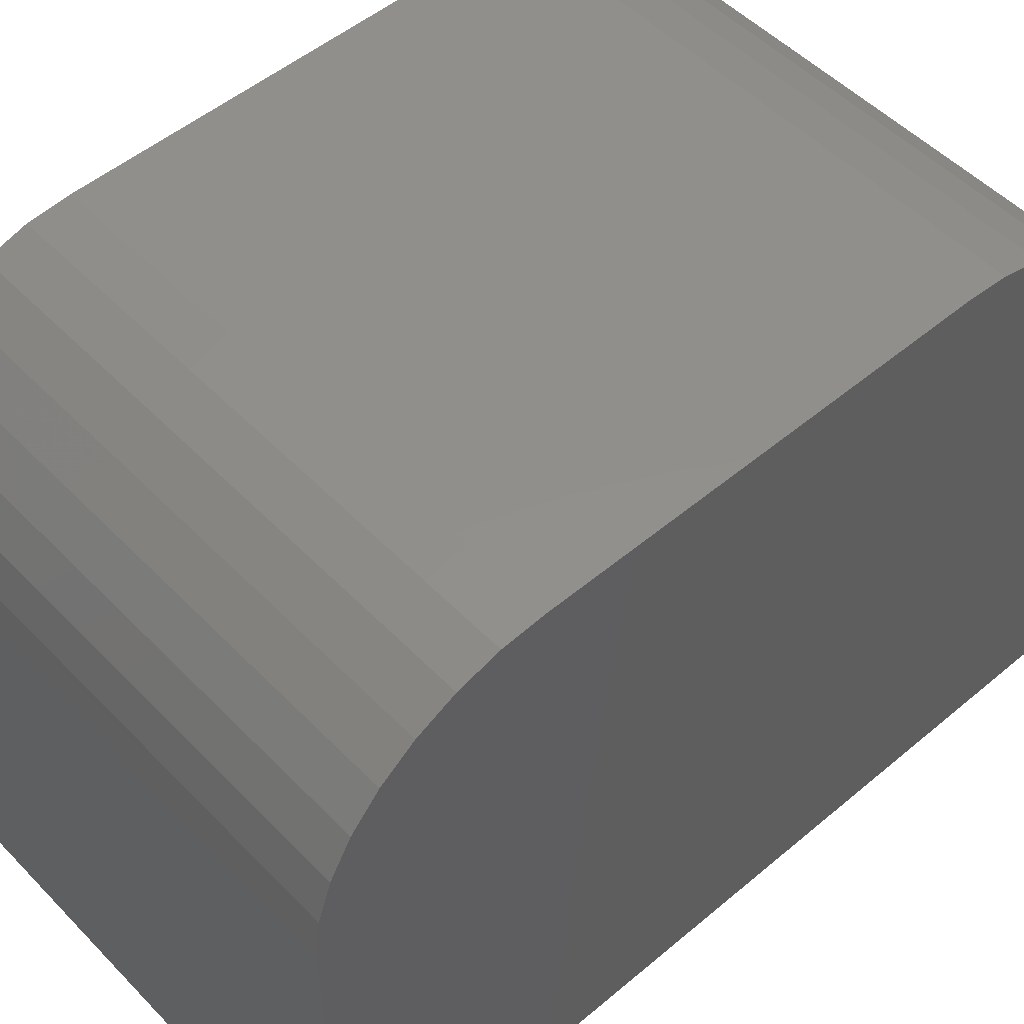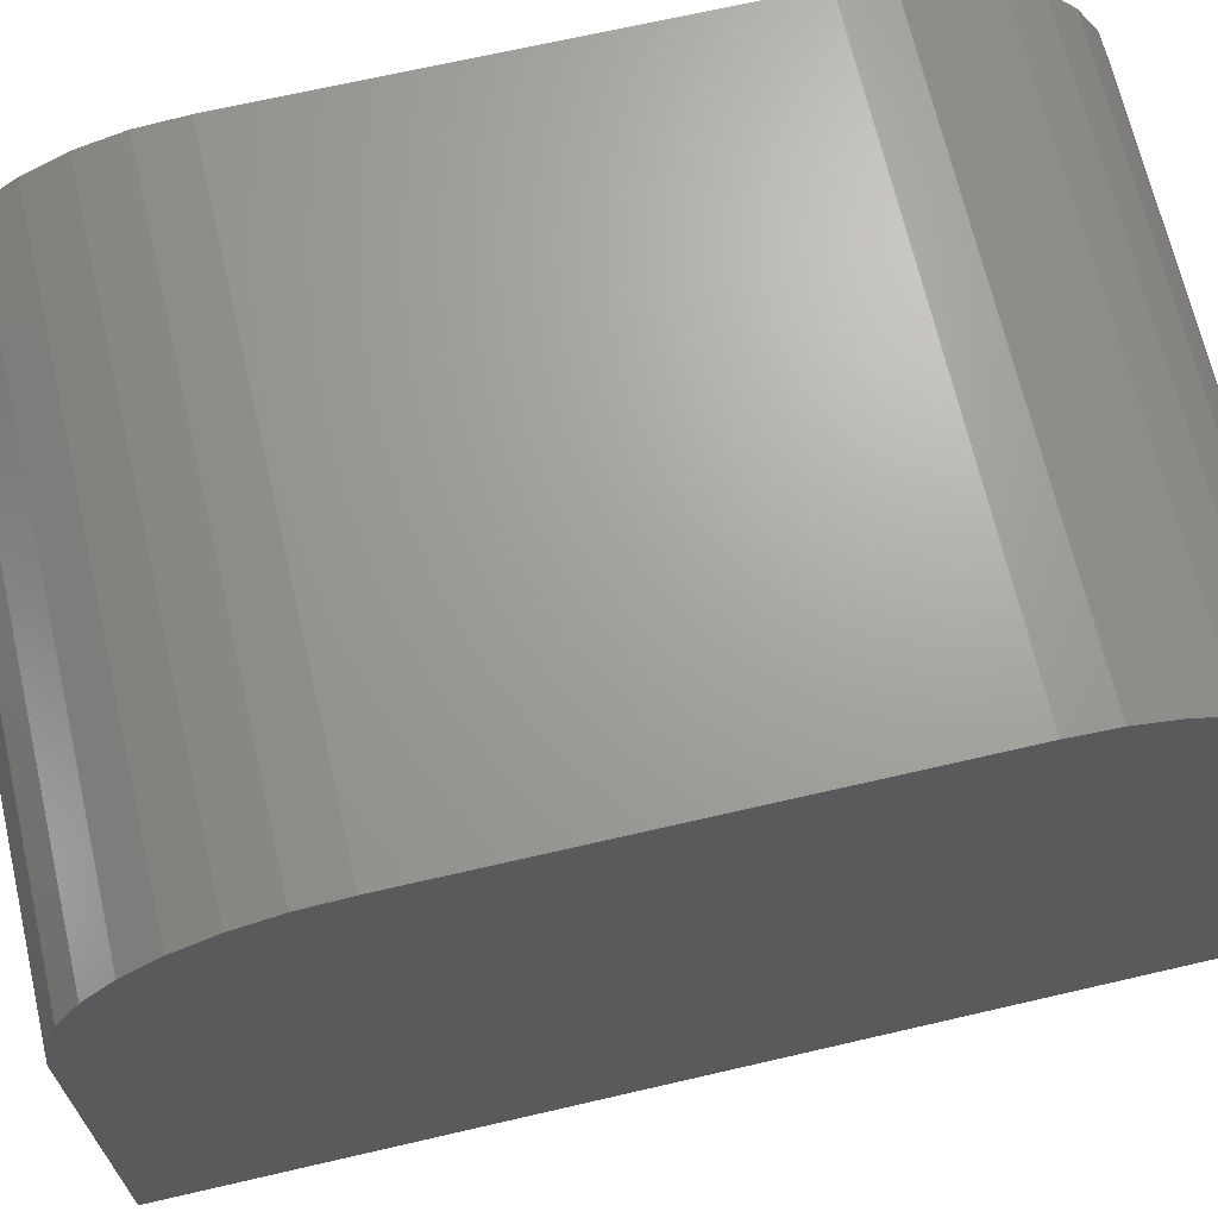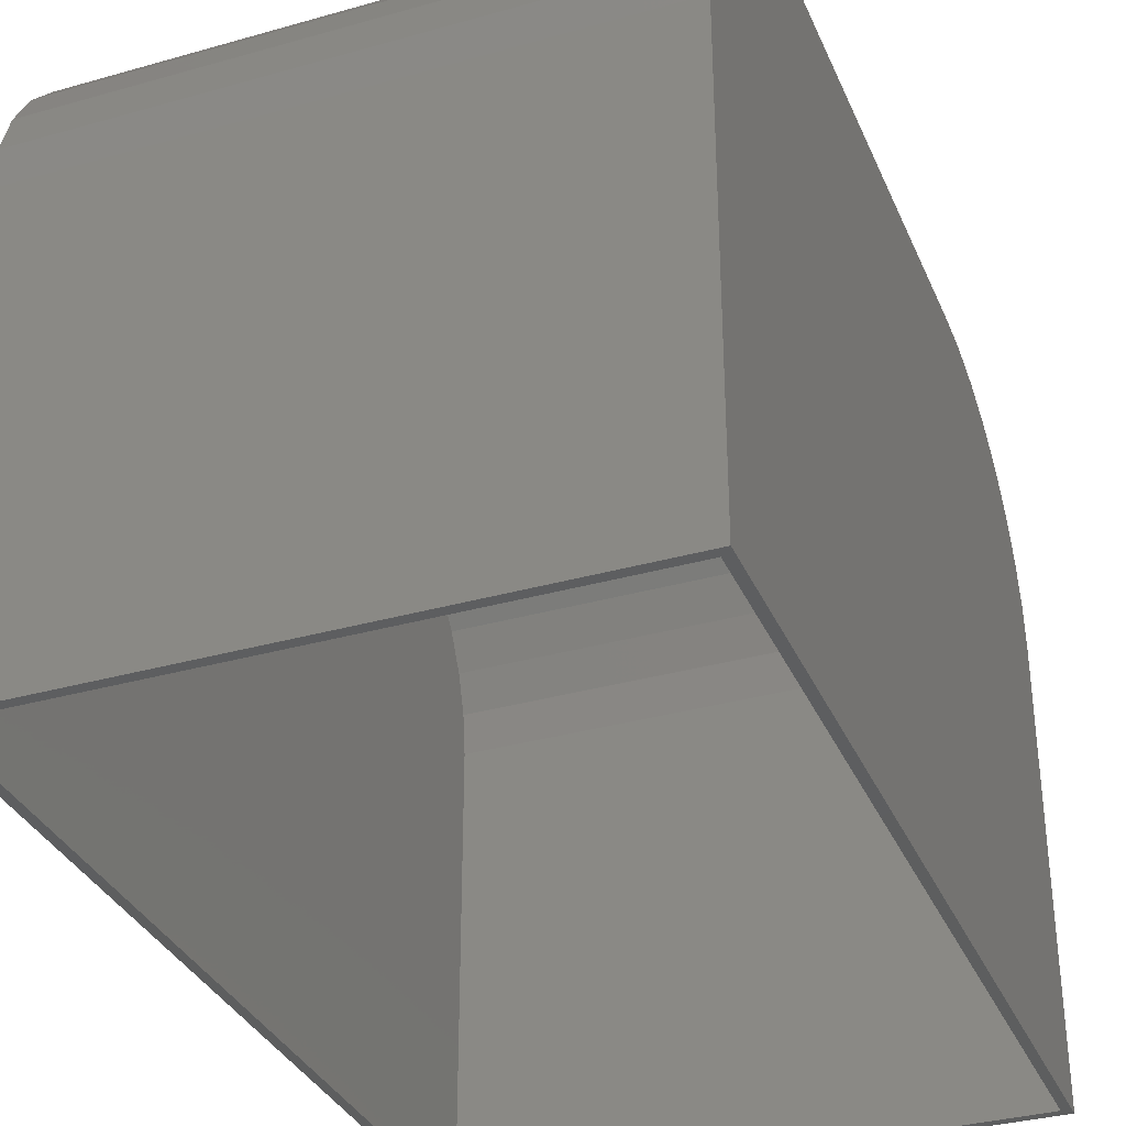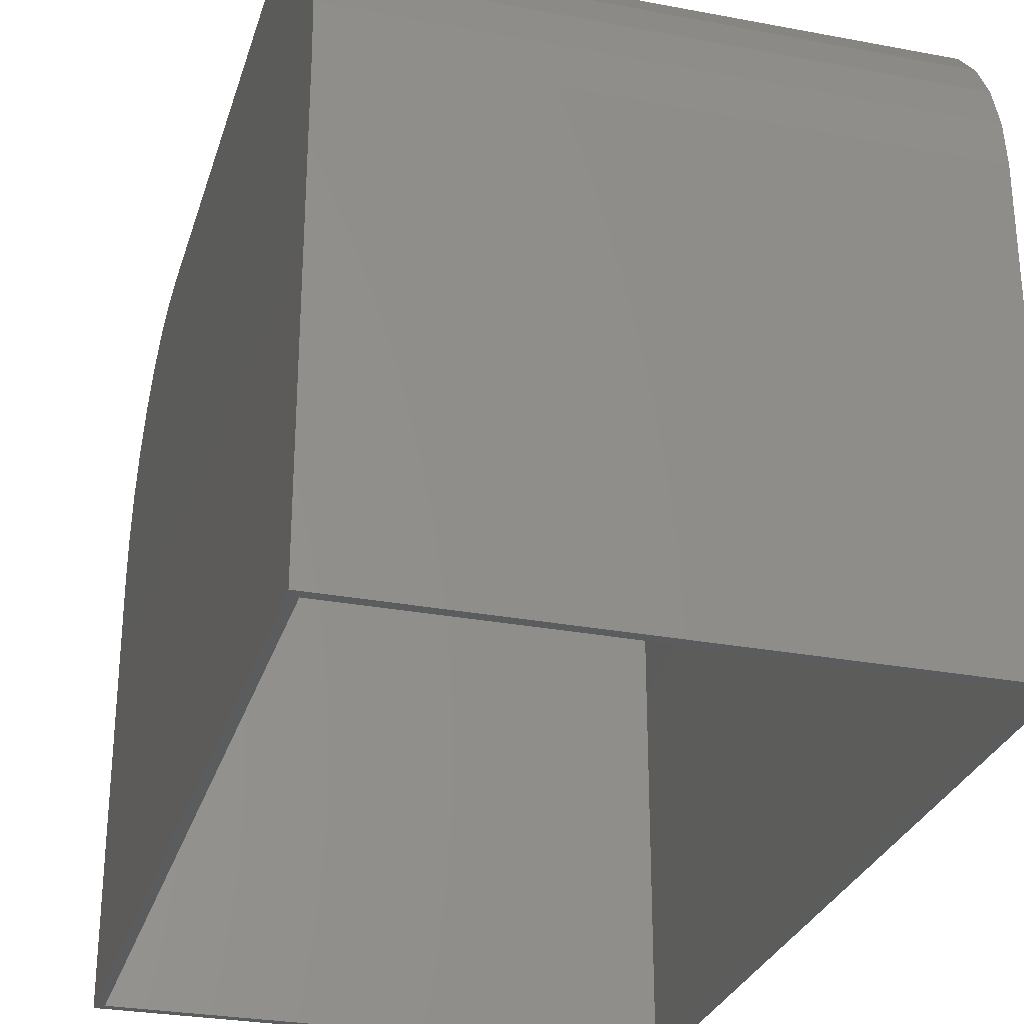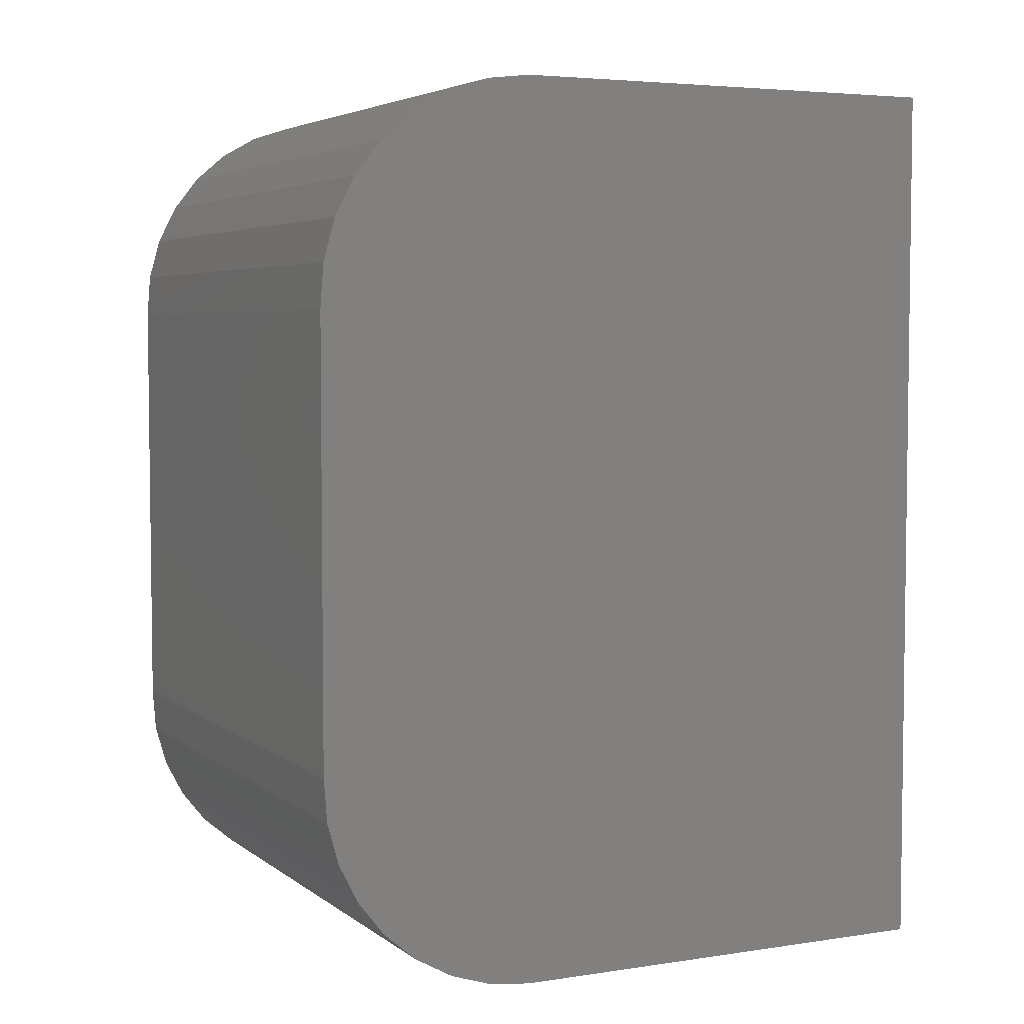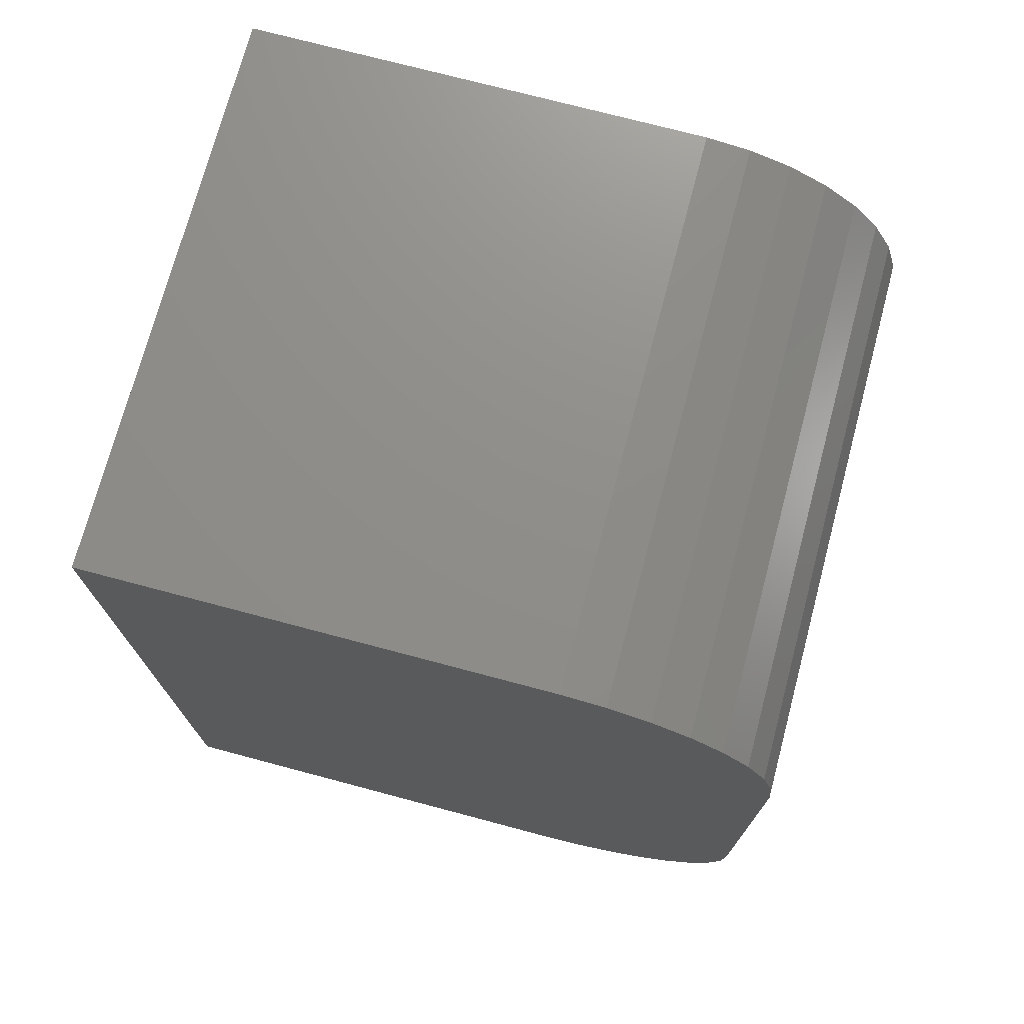
<metadata>
{"format":"stl","ext":"stl","renderer":"f3d","projection":"perspective","resolution":1024,"background":"white","views":[{"elev":51.6,"azim":47.7,"up":"+Z"},{"elev":68.0,"azim":-103.1,"up":"+Z"},{"elev":-33.8,"azim":21.1,"up":"+Z"},{"elev":-28.6,"azim":-15.8,"up":"+Z"},{"elev":4.6,"azim":64.0,"up":"+Y"},{"elev":73.5,"azim":-75.1,"up":"+Y"}]}
</metadata>
<code>
# stl→obj: 80 verts, 156 faces
v 0 0 0
v 0.007812 0.007812 -4.784e-19
v 0.4688 0 0
v 0 0.75 -4.592e-17
v 0.007812 0.7422 -4.545e-17
v 0.4688 0.75 -4.592e-17
v 0.4609 0.007812 -4.784e-19
v 0.4609 0.7422 -4.545e-17
v 0.007812 0.7422 0.3789
v 0.4609 0.7422 0.3789
v 0.007812 0.007812 0.3789
v 0.4609 0.007812 0.3789
v 0.007812 0.738 0.4135
v 0.007812 0.7272 0.4466
v 0.007812 0.7101 0.4769
v 0.007812 0.6874 0.5034
v 0.007812 0.66 0.5249
v 0.007812 0.6289 0.5407
v 0.007812 0.5954 0.5501
v 0.007812 0.5606 0.5527
v 0.007812 0.1894 0.5527
v 0.007812 0.1546 0.5501
v 0.007812 0.1211 0.5407
v 0.007812 0.09001 0.5249
v 0.007812 0.0626 0.5034
v 0.007812 0.03991 0.4769
v 0.007812 0.02282 0.4466
v 0.007812 0.01198 0.4135
v 0.4609 0.1894 0.5527
v 0.4609 0.5606 0.5527
v 0.4609 0.5954 0.5501
v 0.4609 0.6289 0.5407
v 0.4609 0.66 0.5249
v 0.4609 0.6874 0.5034
v 0.4609 0.7101 0.4769
v 0.4609 0.7272 0.4466
v 0.4609 0.738 0.4135
v 0.4609 0.01198 0.4135
v 0.4609 0.02282 0.4466
v 0.4609 0.03991 0.4769
v 0.4609 0.0626 0.5034
v 0.4609 0.09001 0.5249
v 0.4609 0.1211 0.5407
v 0.4609 0.1546 0.5501
v 0.4688 0.5605 0.5605
v 0.4688 0.1532 0.5577
v 0.4688 0.5968 0.5577
v 0.4688 0.1895 0.5605
v 0.4688 0.1182 0.5479
v 0.4688 2.8e-17 0.3789
v 0.4688 0.75 0.3789
v 0.4688 0.004335 0.4151
v 0.4688 0.7457 0.4151
v 0.4688 0.01563 0.4496
v 0.4688 0.7344 0.4496
v 0.4688 0.03346 0.4814
v 0.4688 0.7165 0.4814
v 0.4688 0.05713 0.509
v 0.4688 0.6929 0.509
v 0.4688 0.08574 0.5315
v 0.4688 0.6643 0.5315
v 0.4688 0.6318 0.5479
v 0 0.5968 0.5577
v 0 0.1532 0.5577
v 0 0.5605 0.5605
v 0 0.1895 0.5605
v 0 0.1182 0.5479
v 0 0.6318 0.5479
v 0 0.6643 0.5315
v 0 0.08574 0.5315
v 0 0.6929 0.509
v 0 0.05713 0.509
v 0 0.7165 0.4814
v 0 0.03346 0.4814
v 0 0.7344 0.4496
v 0 0.01563 0.4496
v 0 0.7457 0.4151
v 0 0.004335 0.4151
v 0 0.75 0.3789
v 0 2.8e-17 0.3789
f 1 2 3
f 1 4 2
f 4 5 2
f 4 6 5
f 2 7 3
f 6 3 7
f 6 7 8
f 6 8 5
f 5 8 9
f 9 8 10
f 11 12 2
f 2 12 7
f 5 9 13
f 5 13 14
f 5 14 15
f 5 15 16
f 5 16 17
f 5 17 18
f 5 18 19
f 5 19 20
f 5 20 21
f 5 21 2
f 21 22 23
f 21 23 24
f 21 24 25
f 21 25 26
f 21 26 27
f 21 27 28
f 21 28 11
f 21 11 2
f 8 7 29
f 8 29 30
f 8 30 31
f 8 31 32
f 8 32 33
f 8 33 34
f 8 34 35
f 8 35 36
f 8 36 37
f 8 37 10
f 29 7 12
f 29 12 38
f 29 38 39
f 29 39 40
f 29 40 41
f 29 41 42
f 29 42 43
f 29 43 44
f 16 33 17
f 17 33 32
f 17 32 18
f 18 32 31
f 18 31 19
f 19 31 30
f 19 30 20
f 33 16 34
f 34 16 15
f 34 15 35
f 35 15 14
f 35 14 36
f 36 14 13
f 36 13 37
f 37 13 9
f 37 9 10
f 20 30 21
f 21 30 29
f 25 40 26
f 26 40 39
f 26 39 27
f 27 39 38
f 27 38 28
f 28 38 12
f 28 12 11
f 40 25 41
f 41 25 24
f 41 24 42
f 42 24 23
f 42 23 43
f 43 23 22
f 43 22 44
f 44 22 21
f 44 21 29
f 45 46 47
f 45 48 46
f 47 46 49
f 3 6 50
f 50 6 51
f 50 51 52
f 52 51 53
f 52 53 54
f 54 53 55
f 54 55 56
f 56 55 57
f 56 57 58
f 58 57 59
f 58 59 60
f 60 59 61
f 60 61 49
f 49 61 62
f 49 62 47
f 63 64 65
f 64 66 65
f 67 64 63
f 63 68 67
f 67 68 69
f 67 69 70
f 70 69 71
f 70 71 72
f 72 71 73
f 72 73 74
f 74 73 75
f 74 75 76
f 76 75 77
f 76 77 78
f 78 77 79
f 78 79 80
f 80 79 4
f 80 4 1
f 80 1 50
f 50 1 3
f 80 50 78
f 78 50 52
f 78 52 76
f 76 52 54
f 76 54 74
f 74 54 56
f 74 56 72
f 72 56 58
f 72 58 70
f 70 58 60
f 70 60 67
f 67 60 49
f 67 49 64
f 64 49 46
f 64 46 66
f 66 46 48
f 65 66 45
f 45 66 48
f 65 45 63
f 63 45 47
f 63 47 68
f 68 47 62
f 68 62 69
f 69 62 61
f 69 61 71
f 71 61 59
f 71 59 73
f 73 59 57
f 73 57 75
f 75 57 55
f 75 55 77
f 77 55 53
f 77 53 79
f 79 53 51
f 4 79 6
f 6 79 51

</code>
